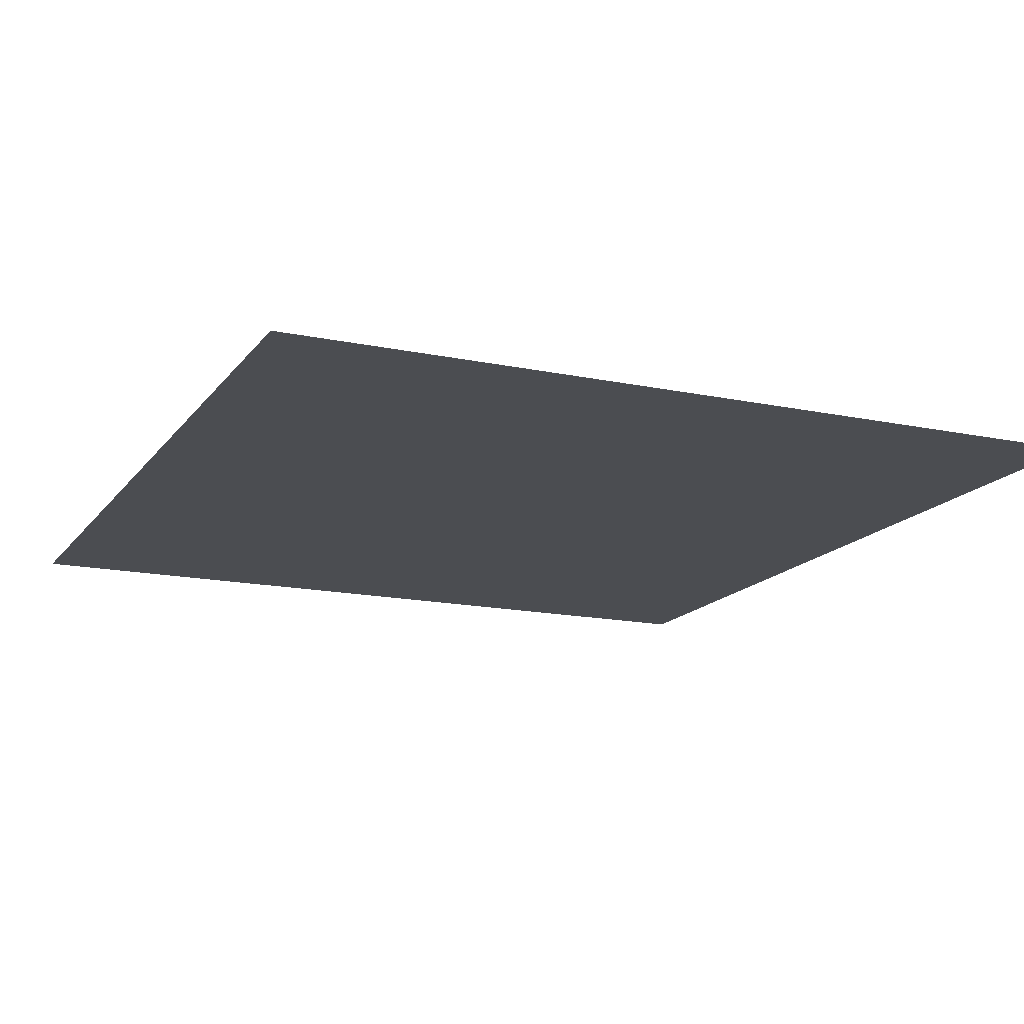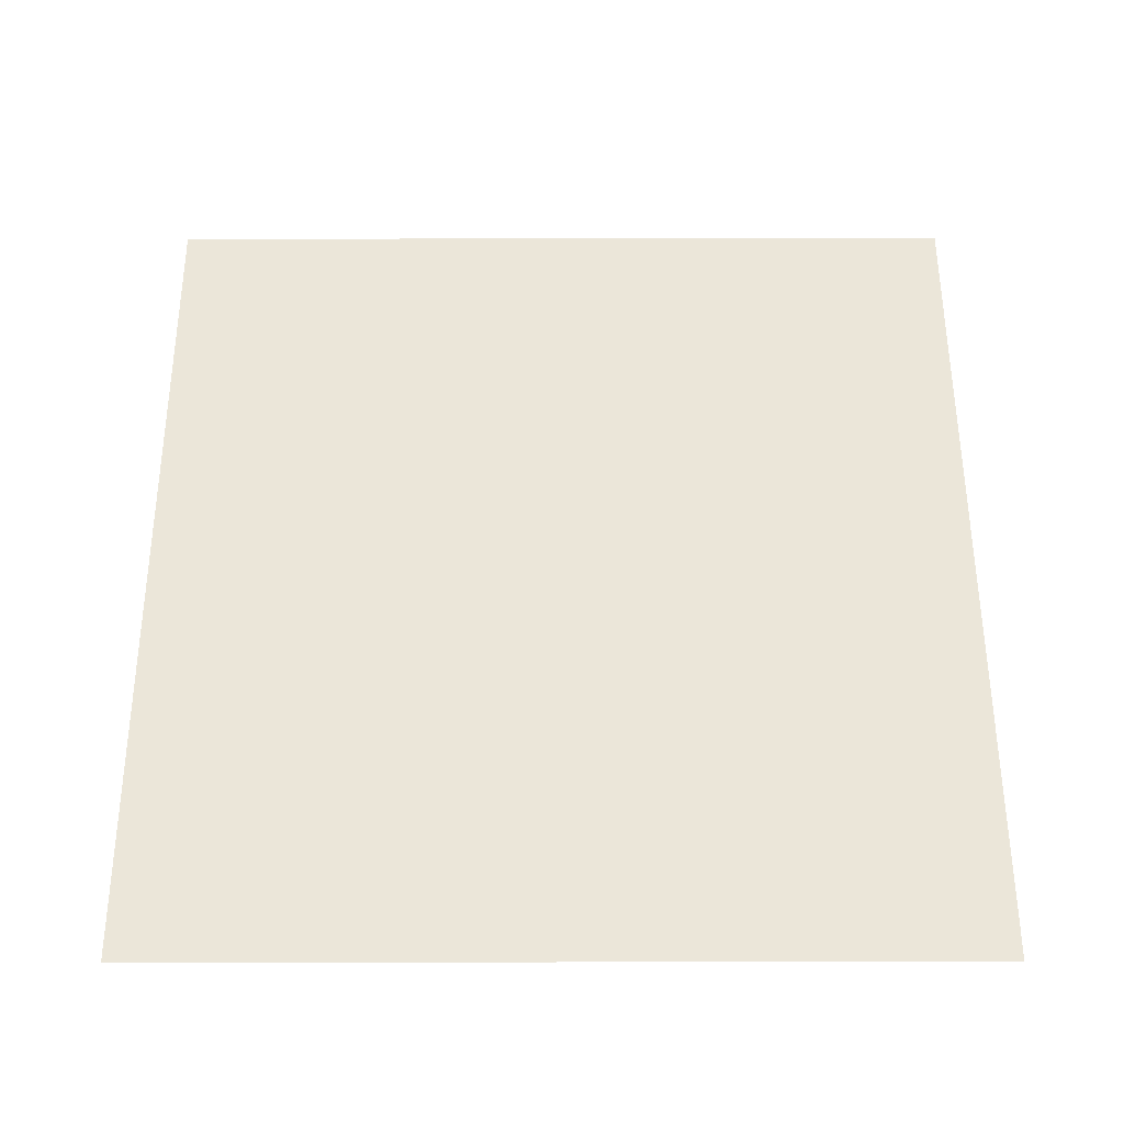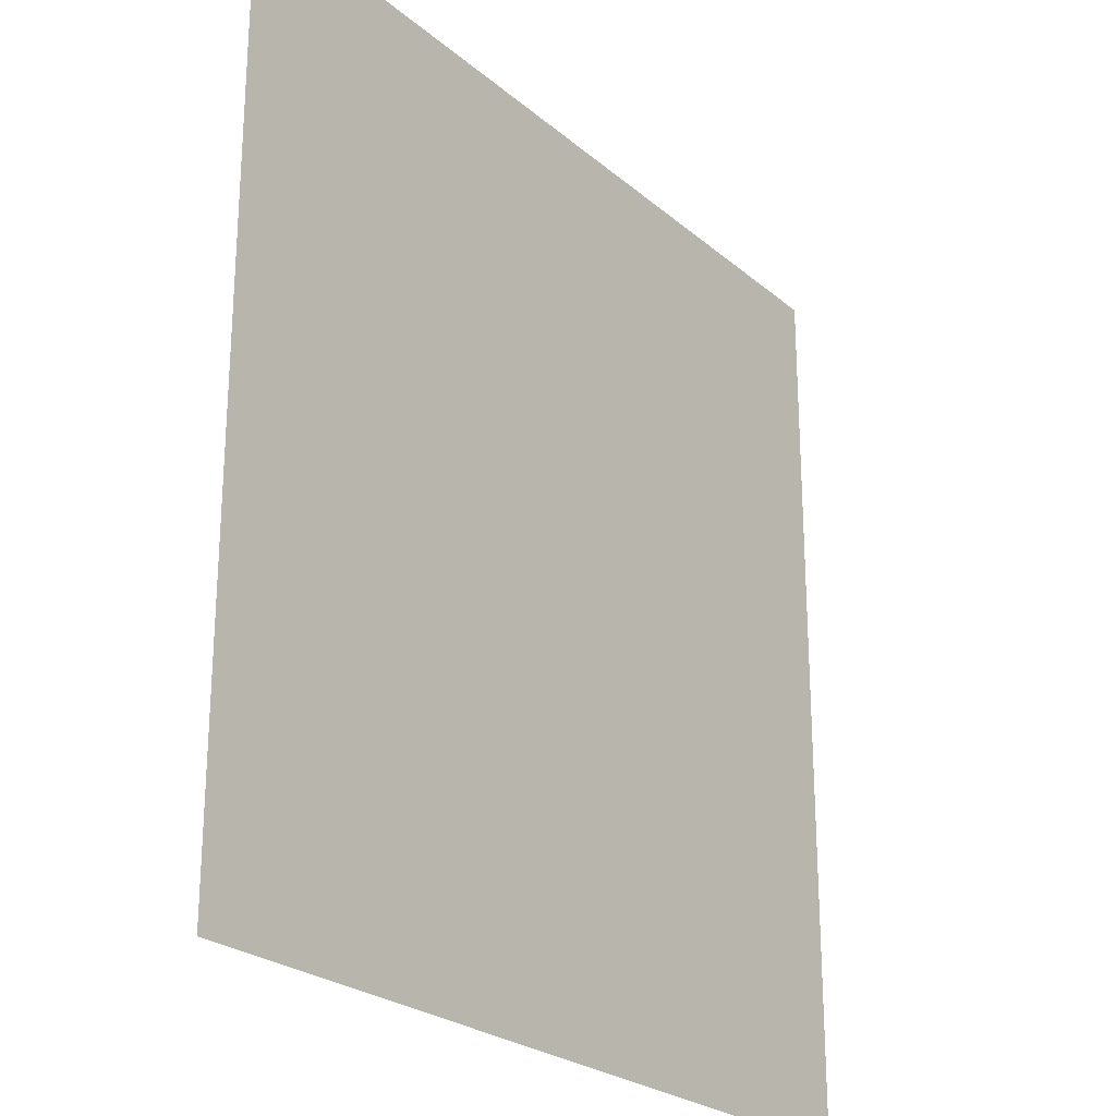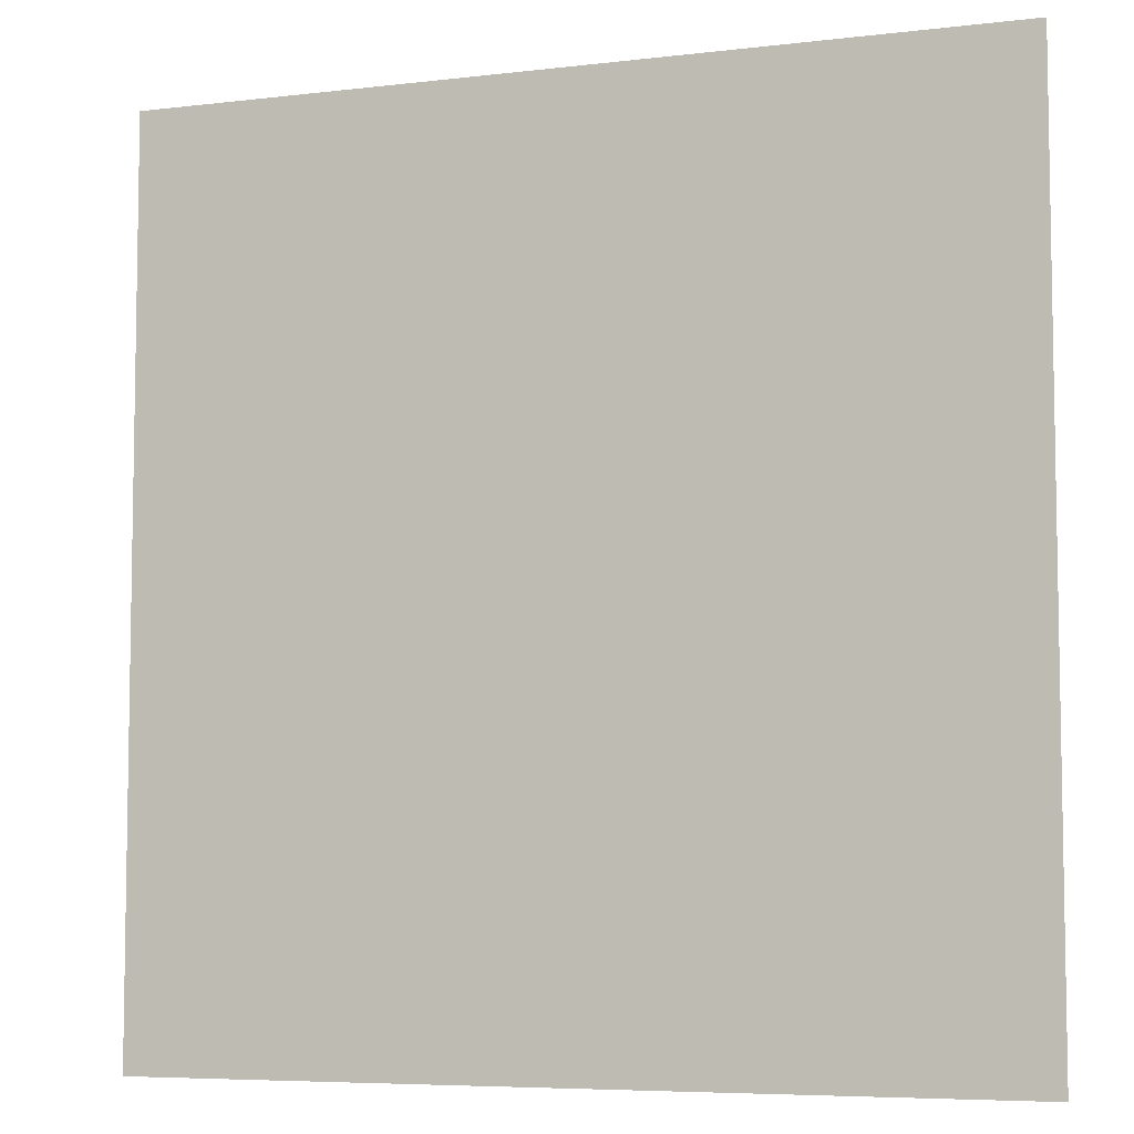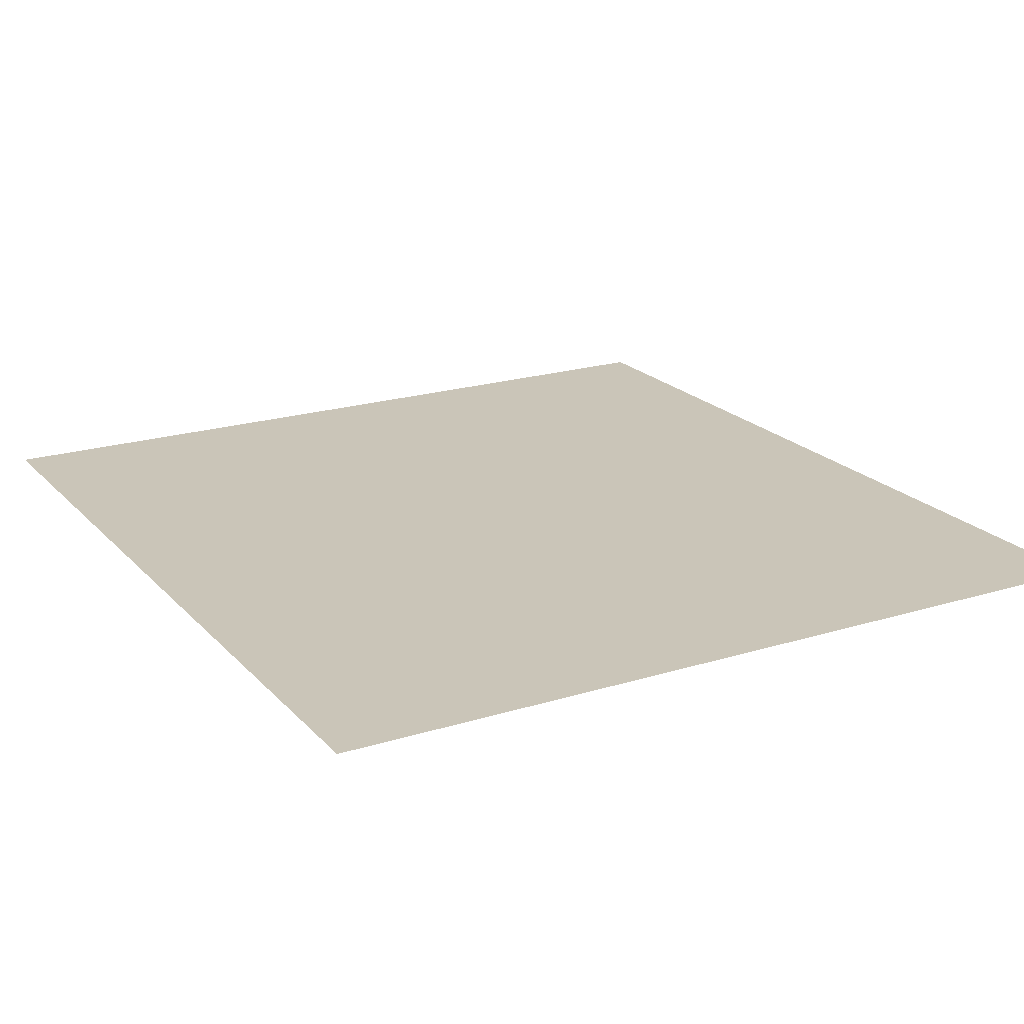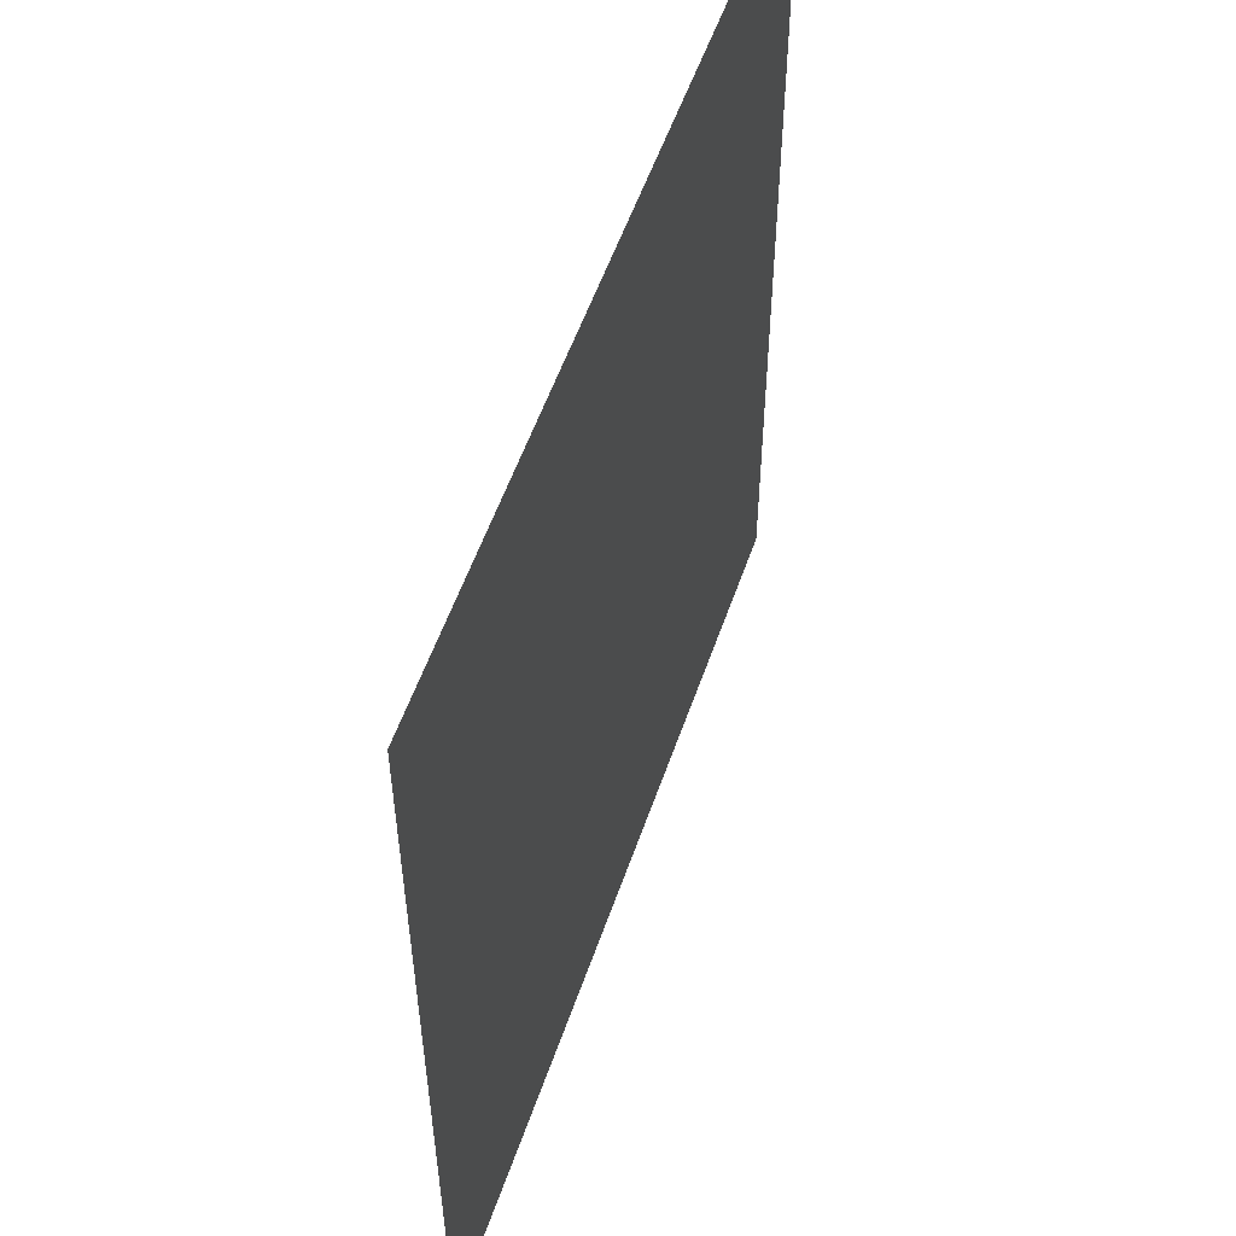
<metadata>
{"format":"obj","ext":"obj","renderer":"f3d","projection":"perspective","resolution":1024,"background":"white","views":[{"elev":-15.7,"azim":156.2,"up":"+Y"},{"elev":55.6,"azim":179.9,"up":"+Y"},{"elev":-24.5,"azim":126.4,"up":"+Z"},{"elev":-6.4,"azim":-160.5,"up":"+Z"},{"elev":20.5,"azim":-29.4,"up":"+Y"},{"elev":55.5,"azim":-71.1,"up":"+Z"}]}
</metadata>
<code>
v 90 -40 340
v 290 -40 130
v 90 -40 130
v 290 -40 340
f 2 3 4
f 3 1 4

</code>
